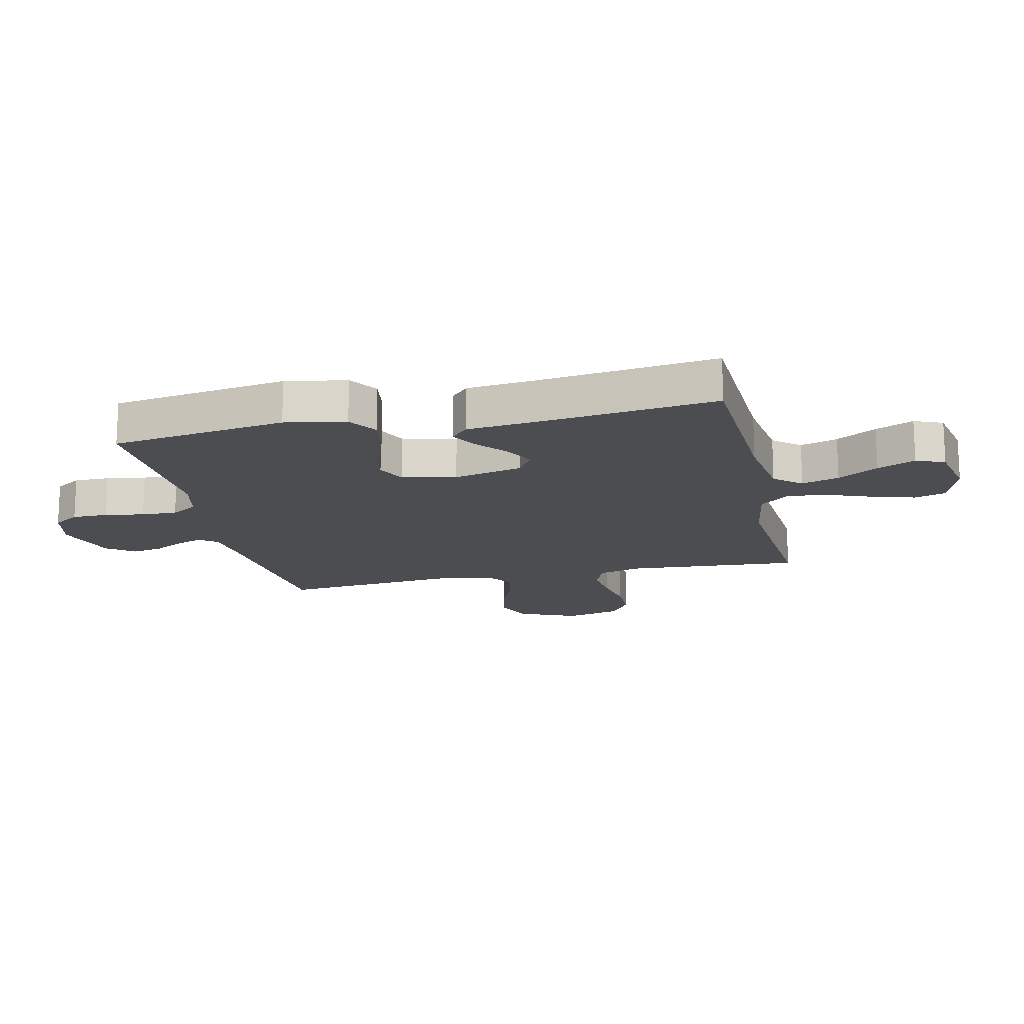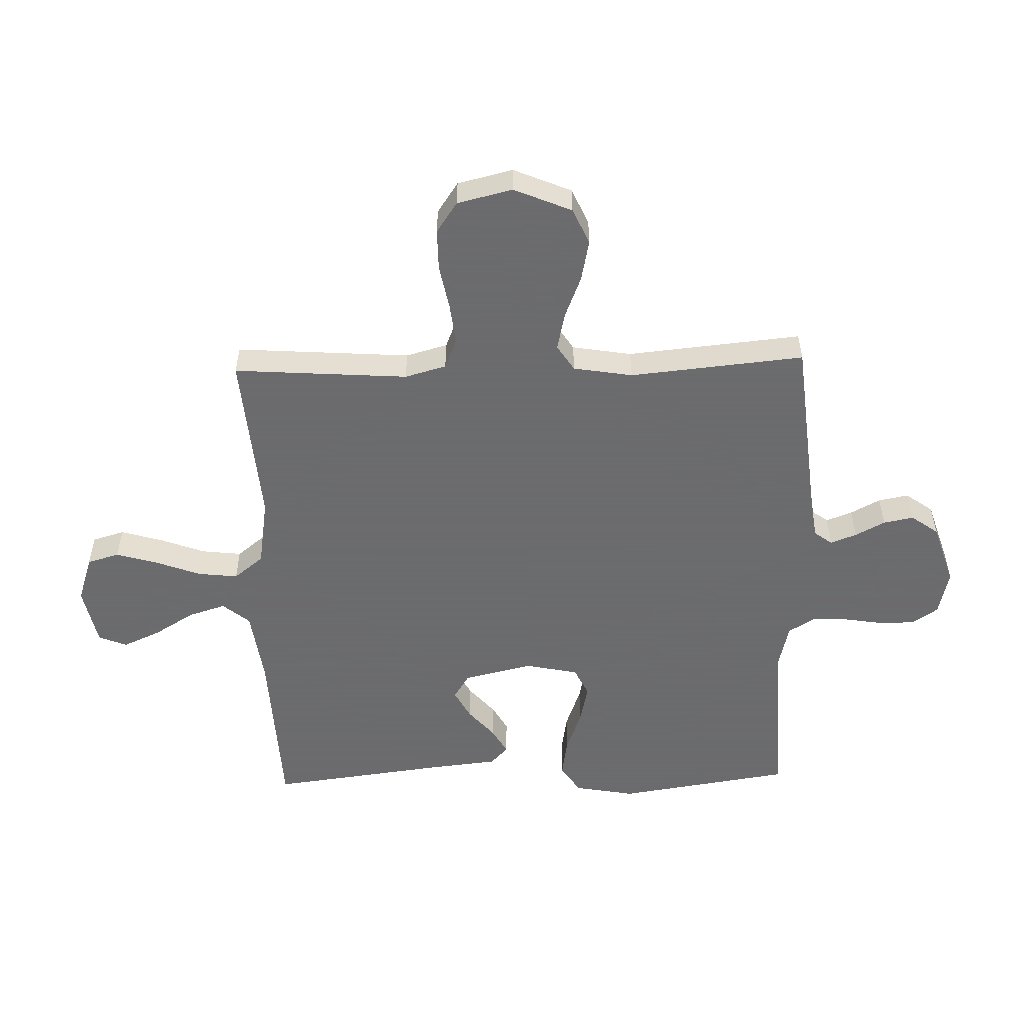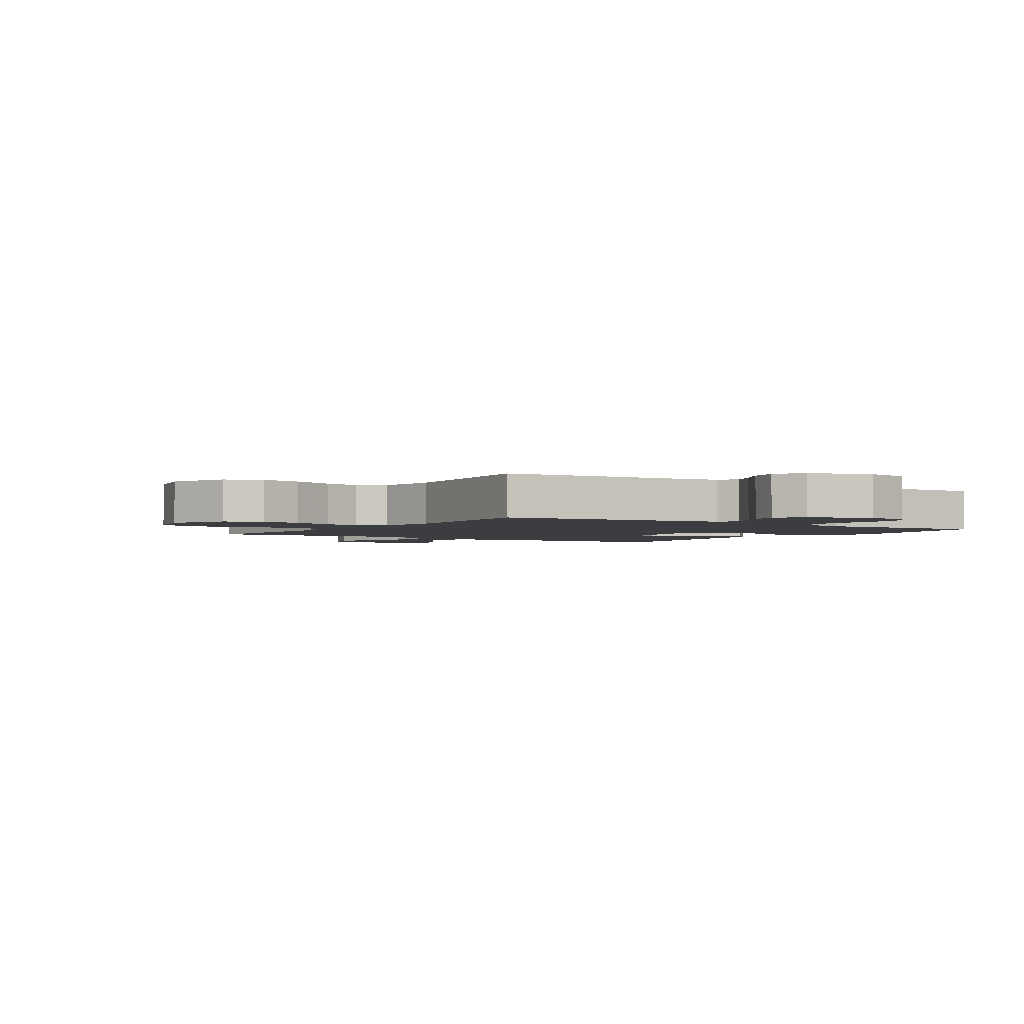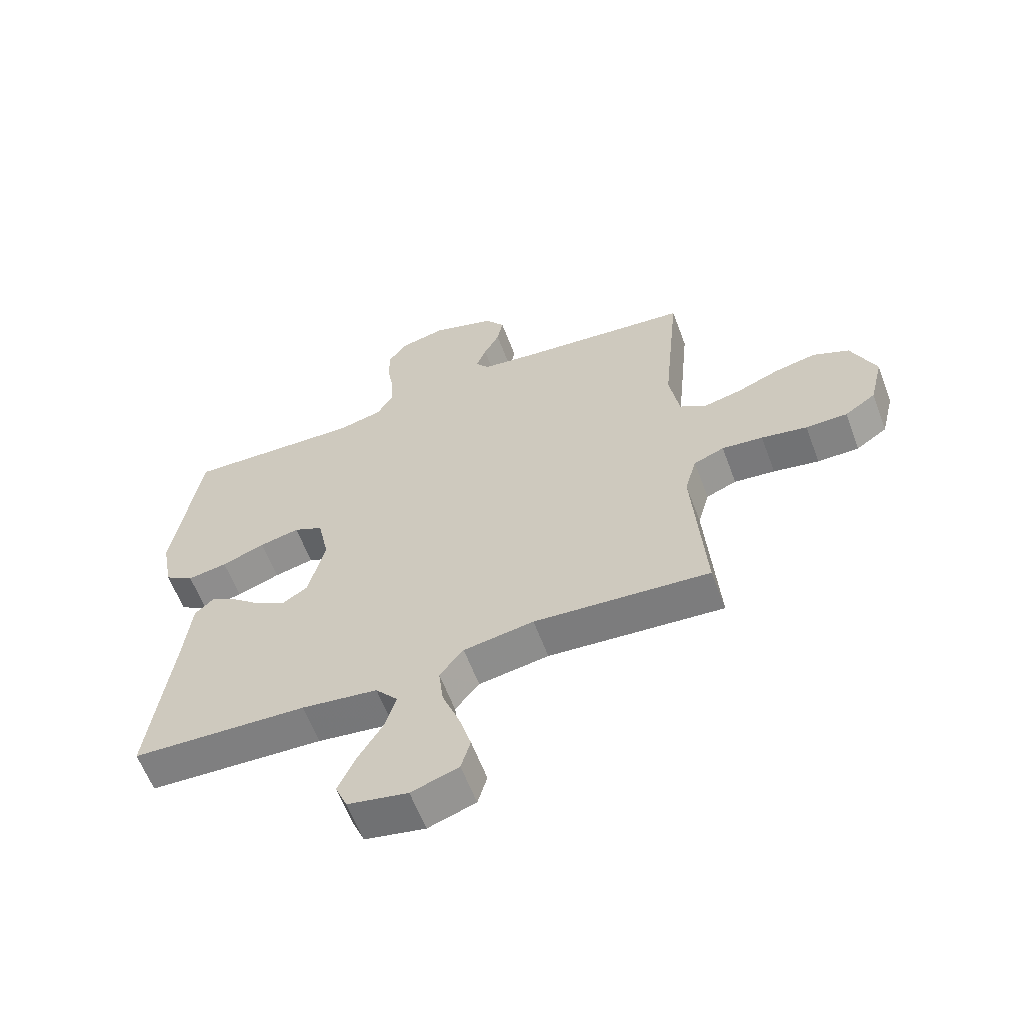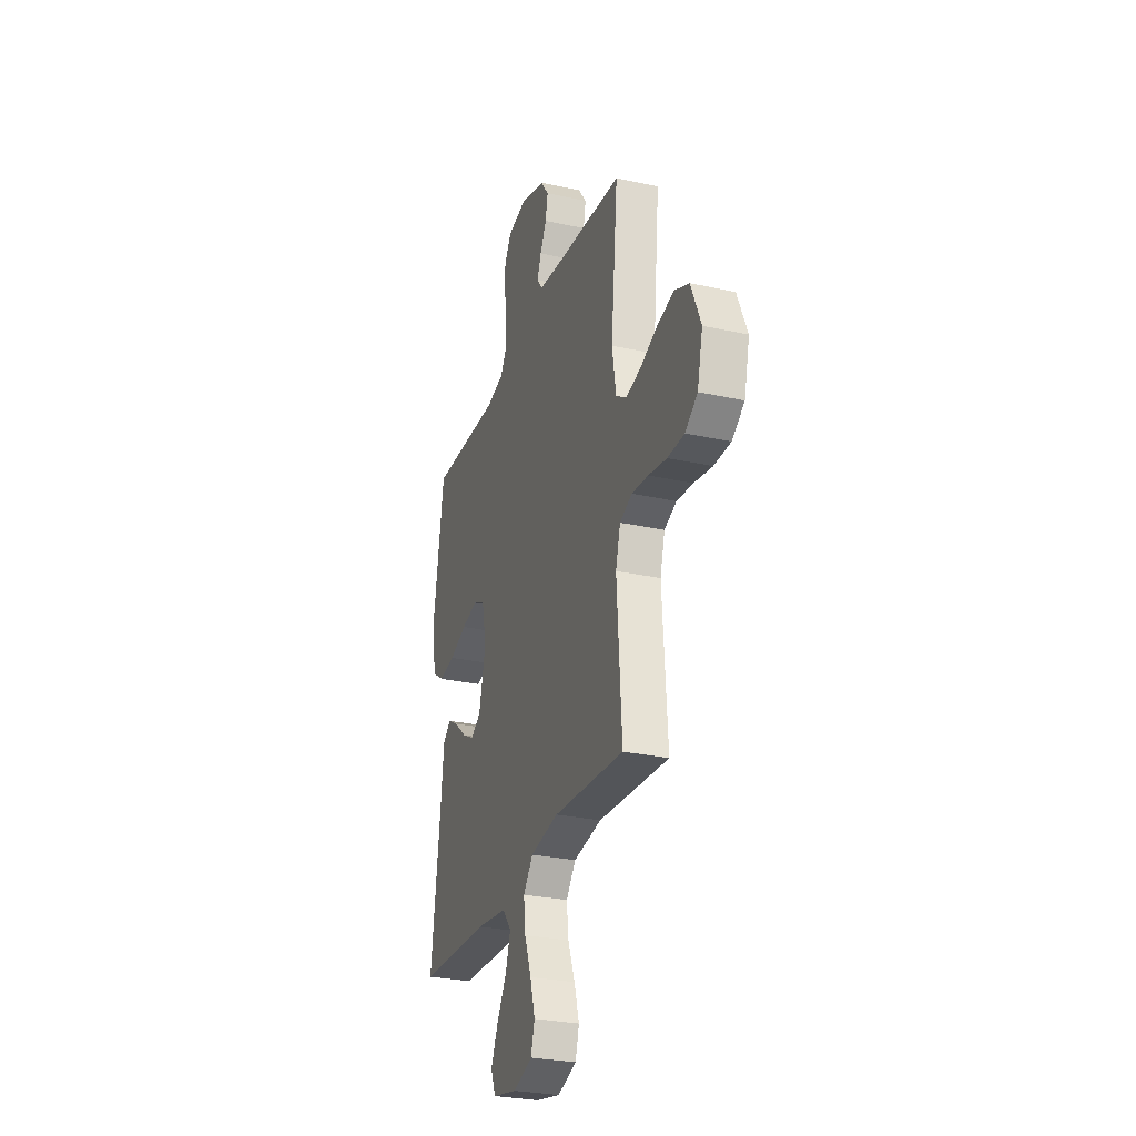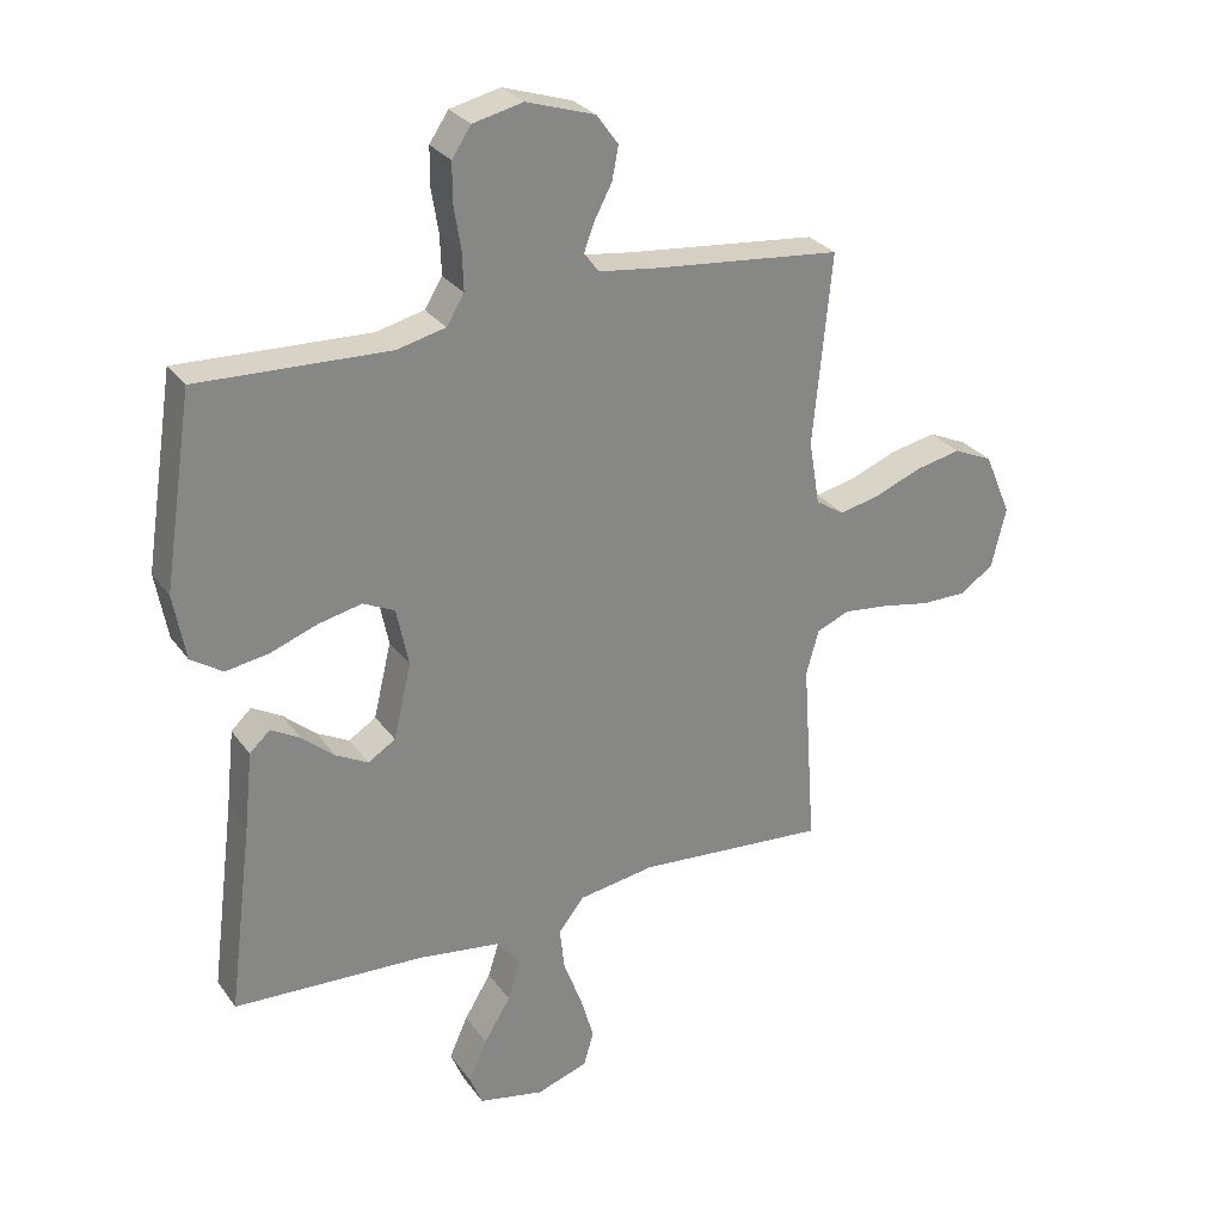
<metadata>
{"format":"obj","ext":"obj","renderer":"f3d","projection":"perspective","resolution":1024,"background":"white","views":[{"elev":-16.2,"azim":102.5,"up":"+Y"},{"elev":-53.5,"azim":-88.4,"up":"+Y"},{"elev":-2.4,"azim":-33.2,"up":"+Y"},{"elev":-61.0,"azim":-159.4,"up":"+Z"},{"elev":-28.3,"azim":-108.4,"up":"+Z"},{"elev":28.5,"azim":151.6,"up":"+Z"}]}
</metadata>
<code>
v -0.5 0.07 0.5
v -0.2 0.07 0.531
v -0.111 0.07 0.543
v -0.088 0.07 0.574
v -0.105 0.07 0.619
v -0.132 0.07 0.67
v -0.142 0.07 0.722
v -0.108 0.07 0.769
v 0 0.07 0.804
v 0.079 0.07 0.786
v 0.109 0.07 0.741
v 0.109 0.07 0.68
v 0.098 0.07 0.612
v 0.096 0.07 0.551
v 0.124 0.07 0.506
v 0.2 0.07 0.488
v 0.5 0.07 0.5
v 0.546 0.07 0.2
v 0.527 0.07 0.096
v 0.477 0.07 0.063
v 0.409 0.07 0.074
v 0.335 0.07 0.101
v 0.267 0.07 0.116
v 0.217 0.07 0.092
v 0.198 0.07 0
v 0.226 0.07 -0.118
v 0.269 0.07 -0.145
v 0.32 0.07 -0.118
v 0.371 0.07 -0.074
v 0.417 0.07 -0.048
v 0.449 0.07 -0.078
v 0.462 0.07 -0.2
v 0.5 0.07 -0.5
v 0.2 0.07 -0.514
v 0.07 0.07 -0.532
v 0.032 0.07 -0.578
v 0.052 0.07 -0.642
v 0.094 0.07 -0.711
v 0.123 0.07 -0.776
v 0.103 0.07 -0.825
v 0 0.07 -0.846
v -0.081 0.07 -0.819
v -0.097 0.07 -0.764
v -0.076 0.07 -0.692
v -0.047 0.07 -0.615
v -0.039 0.07 -0.546
v -0.08 0.07 -0.495
v -0.2 0.07 -0.476
v -0.5 0.07 -0.5
v -0.479 0.07 -0.2
v -0.499 0.07 -0.129
v -0.551 0.07 -0.108
v -0.621 0.07 -0.116
v -0.699 0.07 -0.131
v -0.77 0.07 -0.131
v -0.823 0.07 -0.095
v -0.846 0.07 0
v -0.804 0.07 0.099
v -0.742 0.07 0.127
v -0.67 0.07 0.112
v -0.597 0.07 0.083
v -0.533 0.07 0.069
v -0.488 0.07 0.098
v -0.471 0.07 0.2
v -0.5 0 0.5
v -0.2 0 0.531
v -0.111 0 0.543
v -0.088 0 0.574
v -0.105 0 0.619
v -0.132 0 0.67
v -0.142 0 0.722
v -0.108 0 0.769
v 0 0 0.804
v 0.079 0 0.786
v 0.109 0 0.741
v 0.109 0 0.68
v 0.098 0 0.612
v 0.096 0 0.551
v 0.124 0 0.506
v 0.2 0 0.488
v 0.5 0 0.5
v 0.546 0 0.2
v 0.527 0 0.096
v 0.477 0 0.063
v 0.409 0 0.074
v 0.335 0 0.101
v 0.267 0 0.116
v 0.217 0 0.092
v 0.198 0 0
v 0.226 0 -0.118
v 0.269 0 -0.145
v 0.32 0 -0.118
v 0.371 0 -0.074
v 0.417 0 -0.048
v 0.449 0 -0.078
v 0.462 0 -0.2
v 0.5 0 -0.5
v 0.2 0 -0.514
v 0.07 0 -0.532
v 0.032 0 -0.578
v 0.052 0 -0.642
v 0.094 0 -0.711
v 0.123 0 -0.776
v 0.103 0 -0.825
v 0 0 -0.846
v -0.081 0 -0.819
v -0.097 0 -0.764
v -0.076 0 -0.692
v -0.047 0 -0.615
v -0.039 0 -0.546
v -0.08 0 -0.495
v -0.2 0 -0.476
v -0.5 0 -0.5
v -0.479 0 -0.2
v -0.499 0 -0.129
v -0.551 0 -0.108
v -0.621 0 -0.116
v -0.699 0 -0.131
v -0.77 0 -0.131
v -0.823 0 -0.095
v -0.846 0 0
v -0.804 0 0.099
v -0.742 0 0.127
v -0.67 0 0.112
v -0.597 0 0.083
v -0.533 0 0.069
v -0.488 0 0.098
v -0.471 0 0.2
f 58 59 60 61
f 58 61 62
f 57 58 62
f 56 57 62
f 53 54 55 56
f 52 53 56 62
f 51 52 62 63
f 48 49 50
f 47 48 50 51
f 42 43 44 45
f 40 41 42 45
f 40 45 46
f 37 38 39 40
f 36 37 40 46
f 35 36 46 47
f 32 33 34
f 28 29 30 31
f 27 28 31 32
f 19 20 21 22
f 19 22 23
f 16 17 18 19
f 15 16 19 23
f 14 15 23 24
f 10 11 12 13
f 10 13 14
f 9 10 14
f 5 6 7 8
f 4 5 8 9
f 64 1 2
f 64 2 3
f 63 64 3
f 51 63 3
f 47 51 3 4
f 27 32 34 35
f 26 27 35 47
f 25 26 47 4
f 14 24 25
f 4 9 14 25
f 125 124 123 122
f 126 125 122
f 126 122 121
f 126 121 120
f 120 119 118 117
f 126 120 117 116
f 127 126 116 115
f 114 113 112
f 115 114 112 111
f 109 108 107 106
f 109 106 105 104
f 110 109 104
f 104 103 102 101
f 110 104 101 100
f 111 110 100 99
f 98 97 96
f 95 94 93 92
f 96 95 92 91
f 86 85 84 83
f 87 86 83
f 83 82 81 80
f 87 83 80 79
f 88 87 79 78
f 77 76 75 74
f 78 77 74
f 78 74 73
f 72 71 70 69
f 73 72 69 68
f 66 65 128
f 67 66 128
f 67 128 127
f 67 127 115
f 68 67 115 111
f 99 98 96 91
f 111 99 91 90
f 68 111 90 89
f 89 88 78
f 89 78 73 68
f 1 65 66 2
f 2 66 67 3
f 3 67 68 4
f 4 68 69 5
f 5 69 70 6
f 6 70 71 7
f 7 71 72 8
f 8 72 73 9
f 9 73 74 10
f 10 74 75 11
f 11 75 76 12
f 12 76 77 13
f 13 77 78 14
f 14 78 79 15
f 15 79 80 16
f 16 80 81 17
f 17 81 82 18
f 18 82 83 19
f 19 83 84 20
f 20 84 85 21
f 21 85 86 22
f 22 86 87 23
f 23 87 88 24
f 24 88 89 25
f 25 89 90 26
f 26 90 91 27
f 27 91 92 28
f 28 92 93 29
f 29 93 94 30
f 30 94 95 31
f 31 95 96 32
f 32 96 97 33
f 33 97 98 34
f 34 98 99 35
f 35 99 100 36
f 36 100 101 37
f 37 101 102 38
f 38 102 103 39
f 39 103 104 40
f 40 104 105 41
f 41 105 106 42
f 42 106 107 43
f 43 107 108 44
f 44 108 109 45
f 45 109 110 46
f 46 110 111 47
f 47 111 112 48
f 48 112 113 49
f 49 113 114 50
f 50 114 115 51
f 51 115 116 52
f 52 116 117 53
f 53 117 118 54
f 54 118 119 55
f 55 119 120 56
f 56 120 121 57
f 57 121 122 58
f 58 122 123 59
f 59 123 124 60
f 60 124 125 61
f 61 125 126 62
f 62 126 127 63
f 63 127 128 64
f 64 128 65 1

</code>
